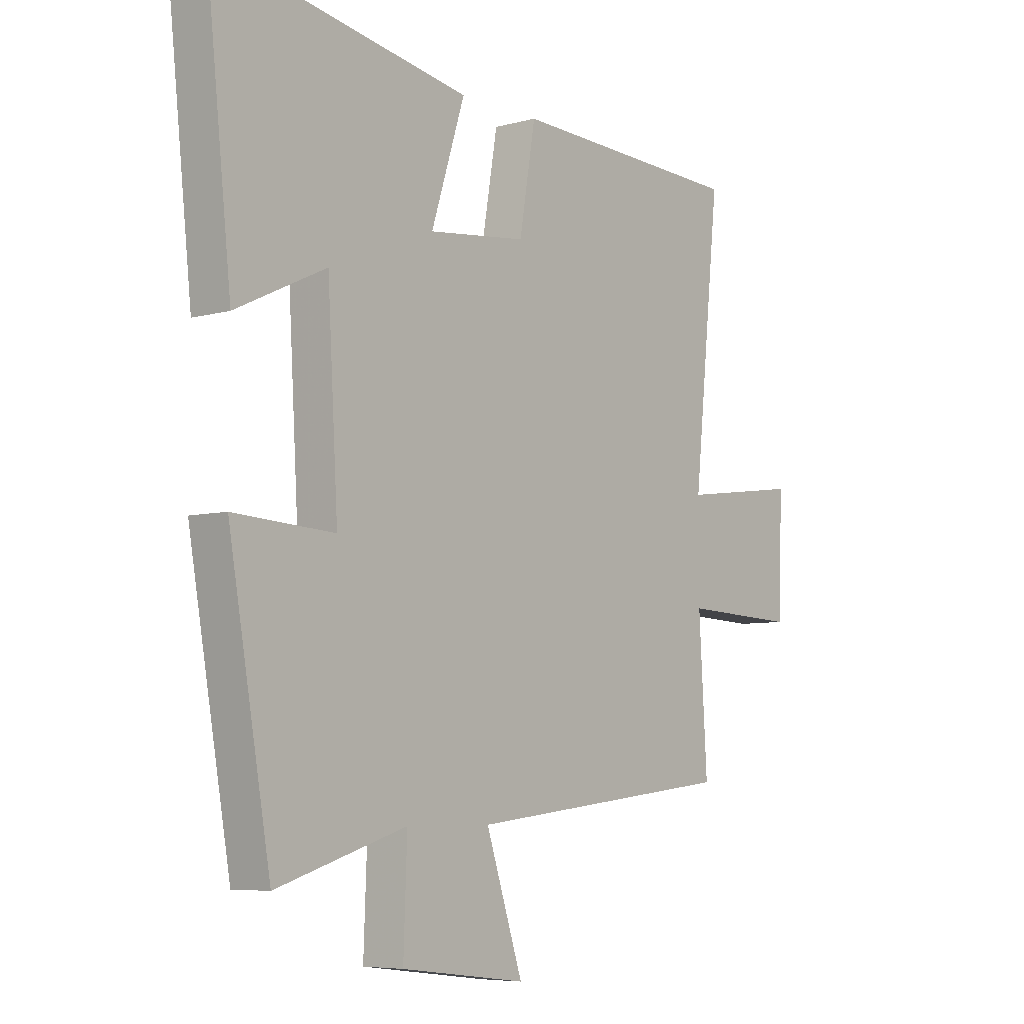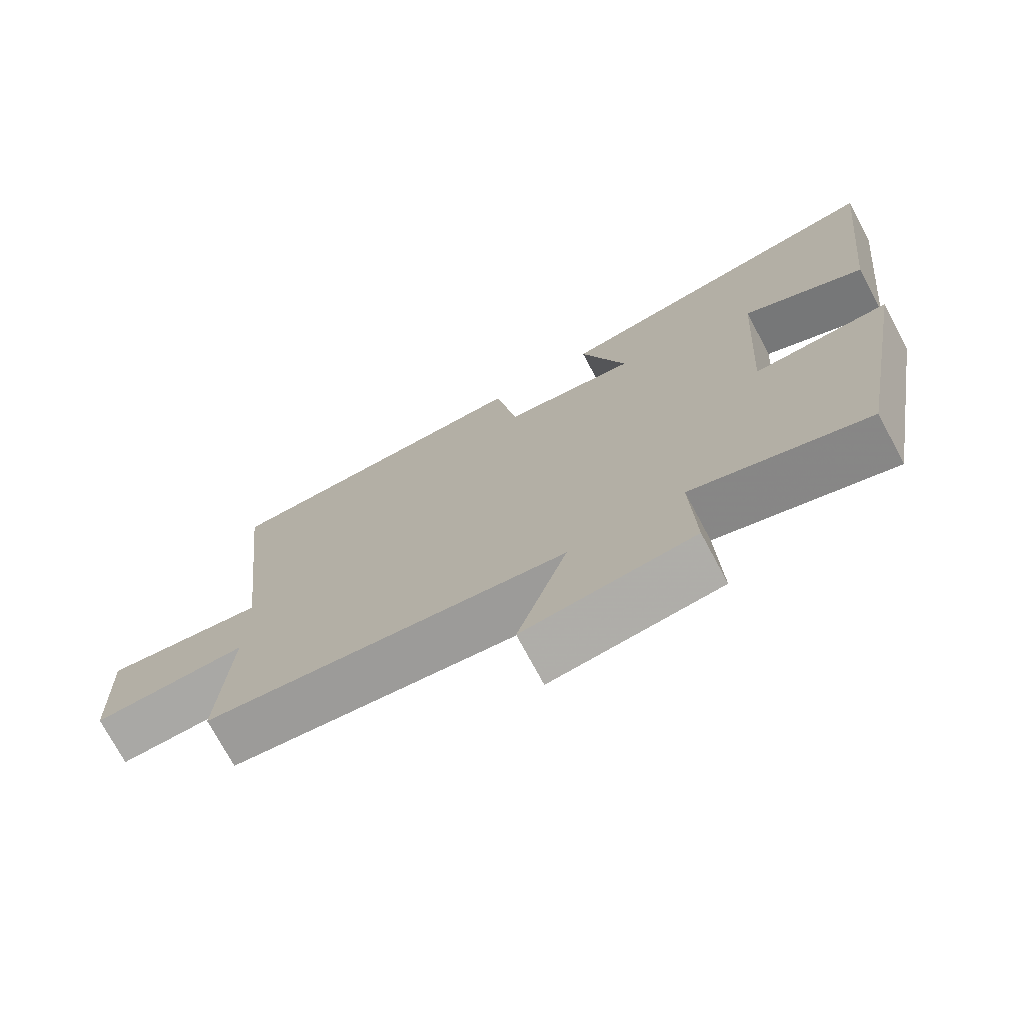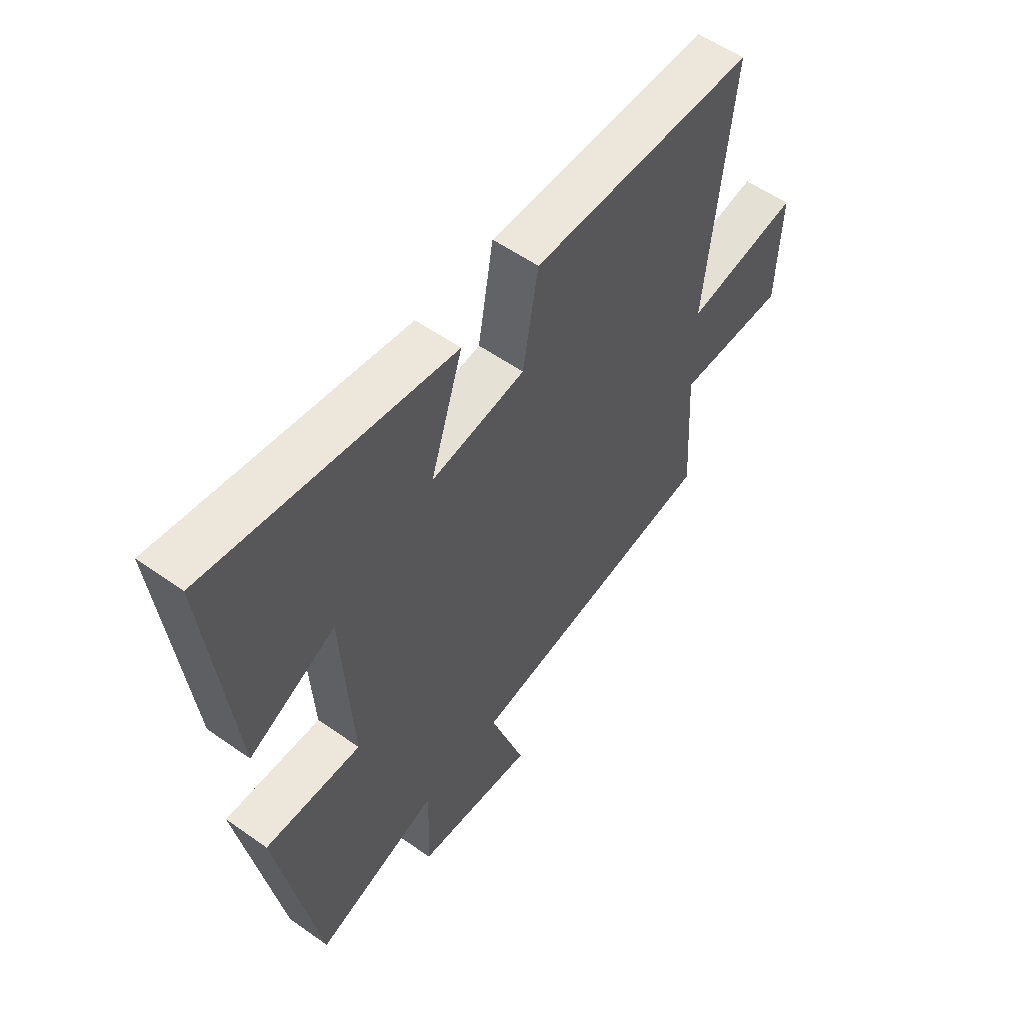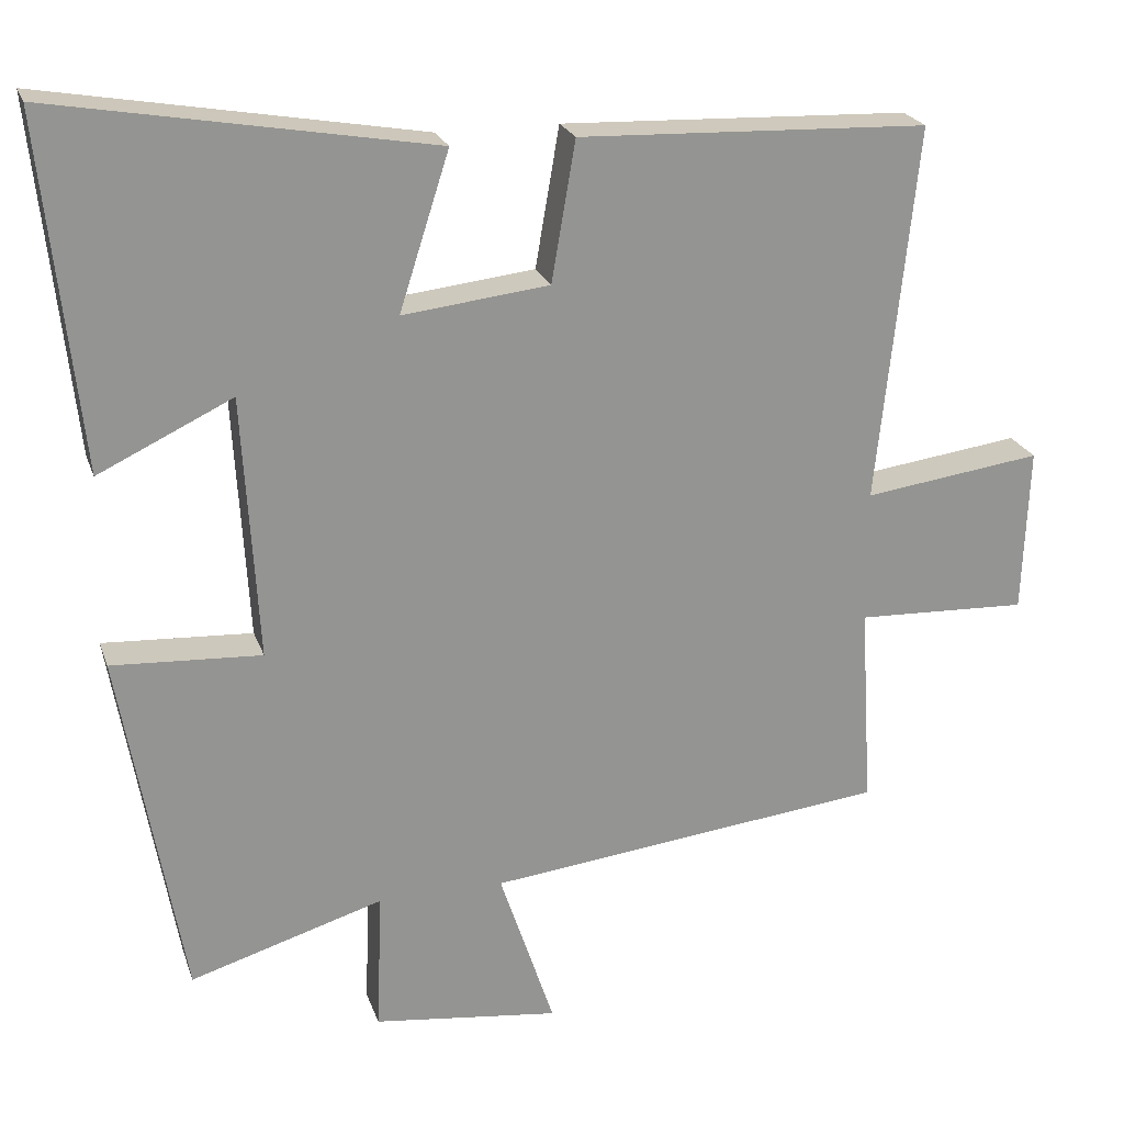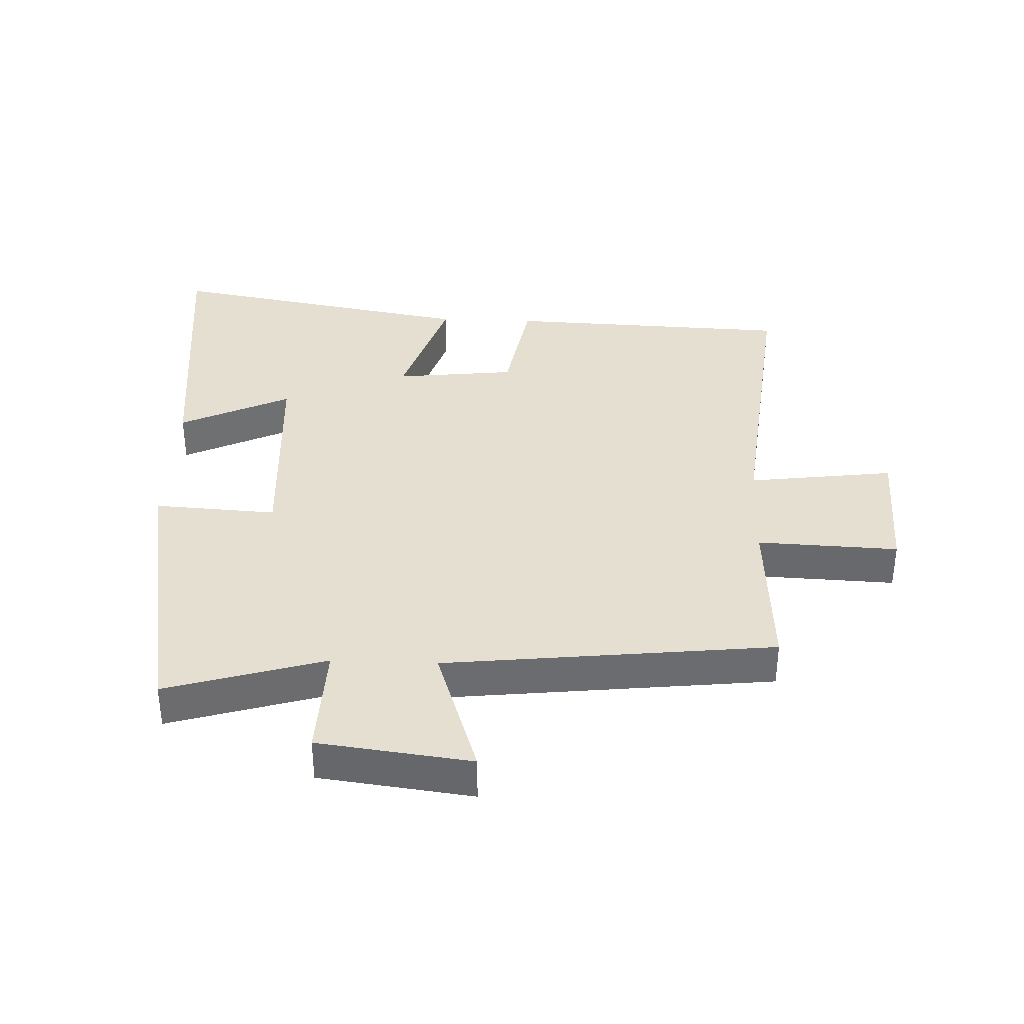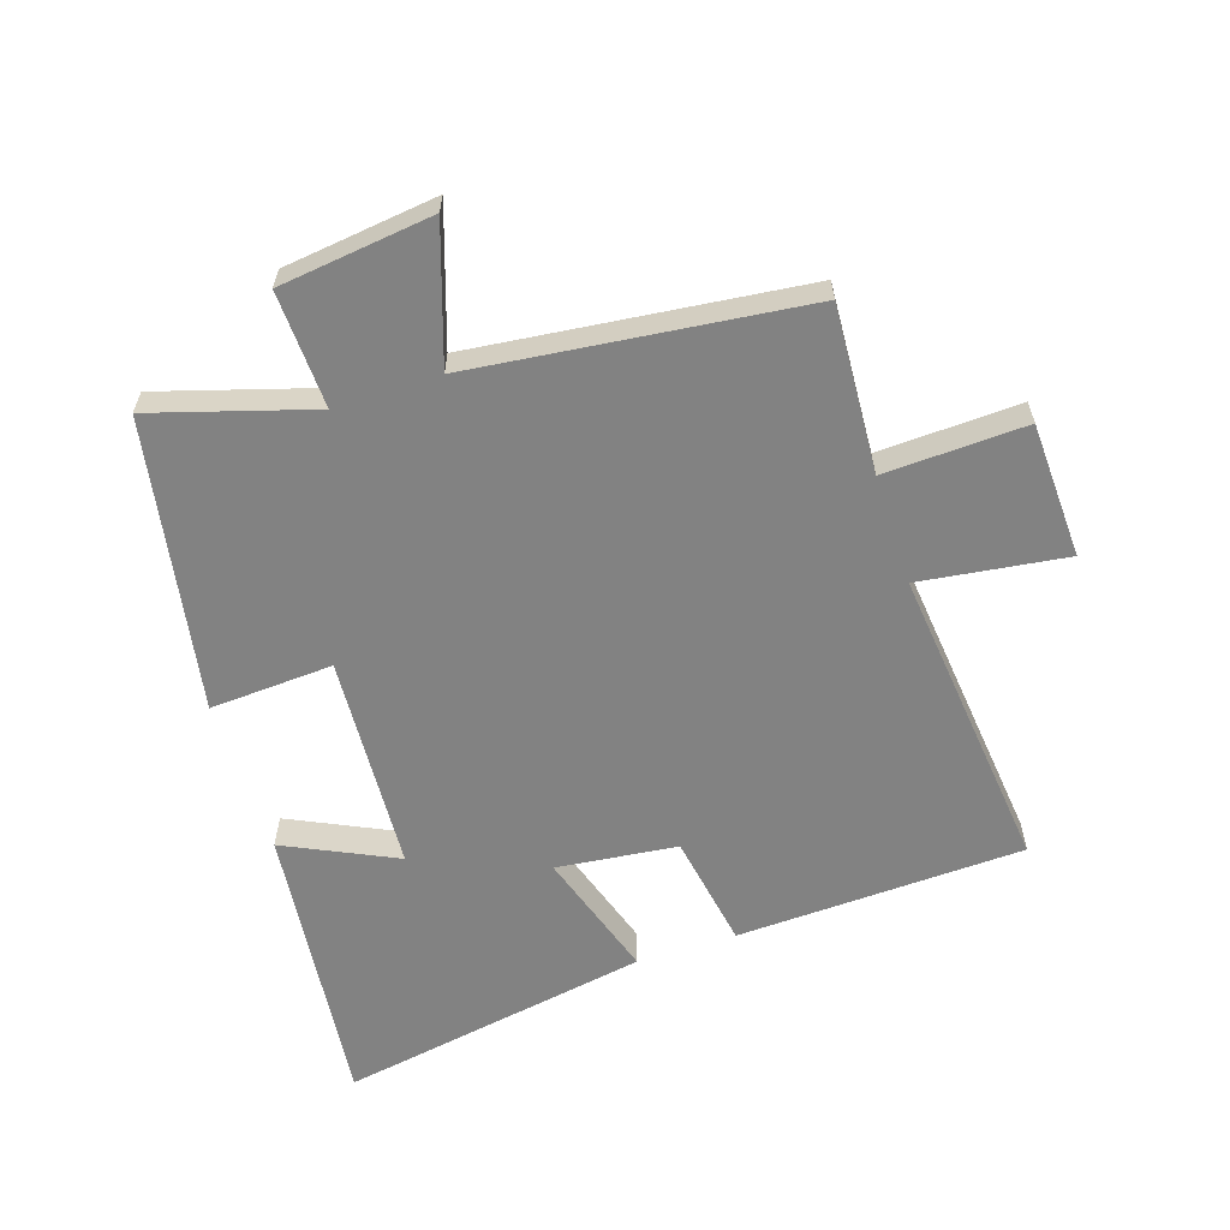
<metadata>
{"format":"obj","ext":"obj","renderer":"f3d","projection":"perspective","resolution":1024,"background":"white","views":[{"elev":-6.4,"azim":129.1,"up":"+Z"},{"elev":-73.7,"azim":28.1,"up":"+Z"},{"elev":56.3,"azim":126.5,"up":"+Z"},{"elev":22.7,"azim":163.5,"up":"+Z"},{"elev":36.6,"azim":-177.7,"up":"+Y"},{"elev":-60.7,"azim":-161.9,"up":"+Y"}]}
</metadata>
<code>
v 0.549 0.07 0.586
v 0.5 0.07 0.131
v 0.326 0.07 0.214
v 0.306 0.07 -0.128
v 0.5 0.07 -0.117
v 0.419 0.07 -0.576
v 0.168 0.07 -0.5
v 0.175 0.07 -0.683
v -0.067 0.07 -0.713
v 0.004 0.07 -0.5
v -0.516 0.07 -0.441
v -0.5 0.07 -0.178
v -0.723 0.07 -0.187
v -0.731 0.07 0.027
v -0.5 0.07 -0.004
v -0.551 0.07 0.483
v -0.098 0.07 0.5
v -0.067 0.07 0.319
v 0.123 0.07 0.297
v 0.058 0.07 0.5
v 0.549 0 0.586
v 0.5 0 0.131
v 0.326 0 0.214
v 0.306 0 -0.128
v 0.5 0 -0.117
v 0.419 0 -0.576
v 0.168 0 -0.5
v 0.175 0 -0.683
v -0.067 0 -0.713
v 0.004 0 -0.5
v -0.516 0 -0.441
v -0.5 0 -0.178
v -0.723 0 -0.187
v -0.731 0 0.027
v -0.5 0 -0.004
v -0.551 0 0.483
v -0.098 0 0.5
v -0.067 0 0.319
v 0.123 0 0.297
v 0.058 0 0.5
f 19 20 1
f 15 16 17 18
f 15 18 19
f 12 13 14 15
f 12 15 19
f 10 11 12 19
f 7 8 9 10
f 7 10 19
f 4 5 6 7
f 3 4 7 19
f 1 2 3
f 1 3 19
f 21 40 39
f 38 37 36 35
f 39 38 35
f 35 34 33 32
f 39 35 32
f 39 32 31 30
f 30 29 28 27
f 39 30 27
f 27 26 25 24
f 39 27 24 23
f 23 22 21
f 39 23 21
f 1 21 22 2
f 2 22 23 3
f 3 23 24 4
f 4 24 25 5
f 5 25 26 6
f 6 26 27 7
f 7 27 28 8
f 8 28 29 9
f 9 29 30 10
f 10 30 31 11
f 11 31 32 12
f 12 32 33 13
f 13 33 34 14
f 14 34 35 15
f 15 35 36 16
f 16 36 37 17
f 17 37 38 18
f 18 38 39 19
f 19 39 40 20
f 20 40 21 1

</code>
